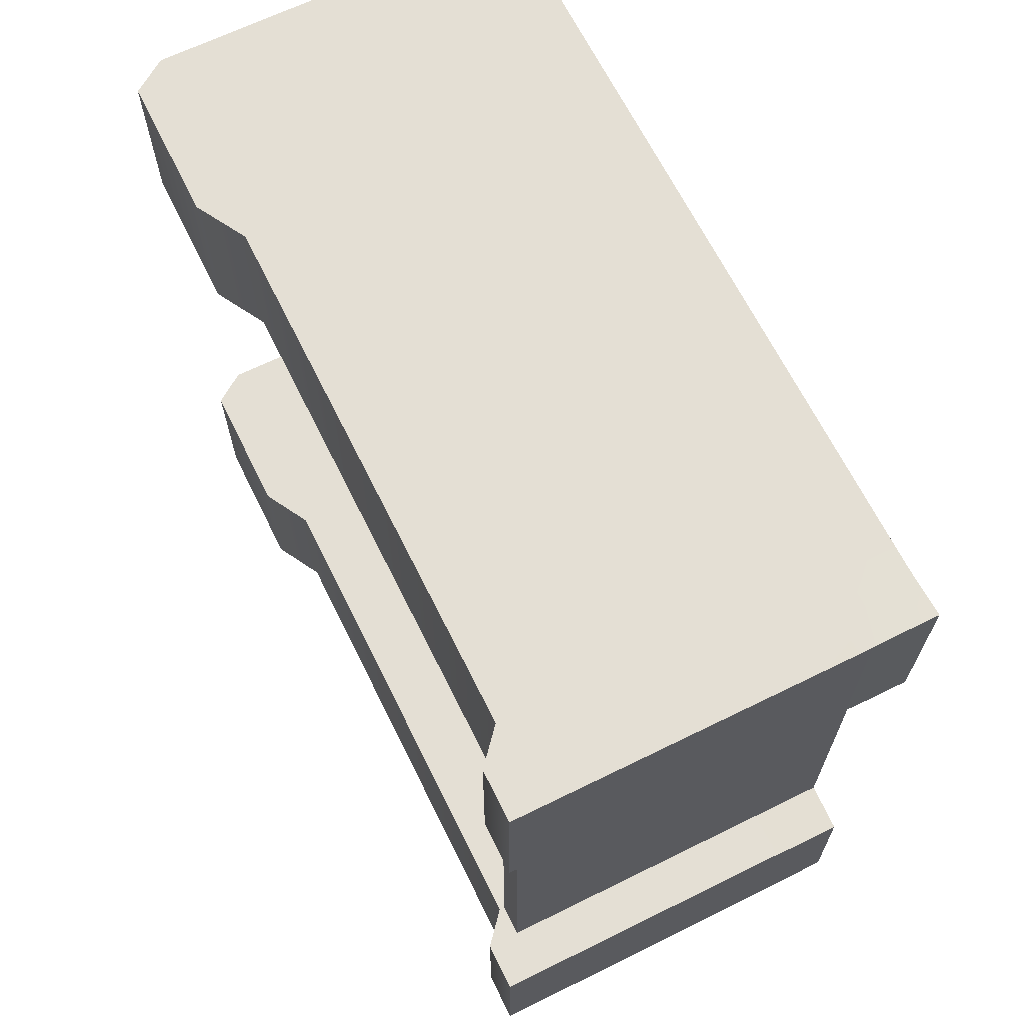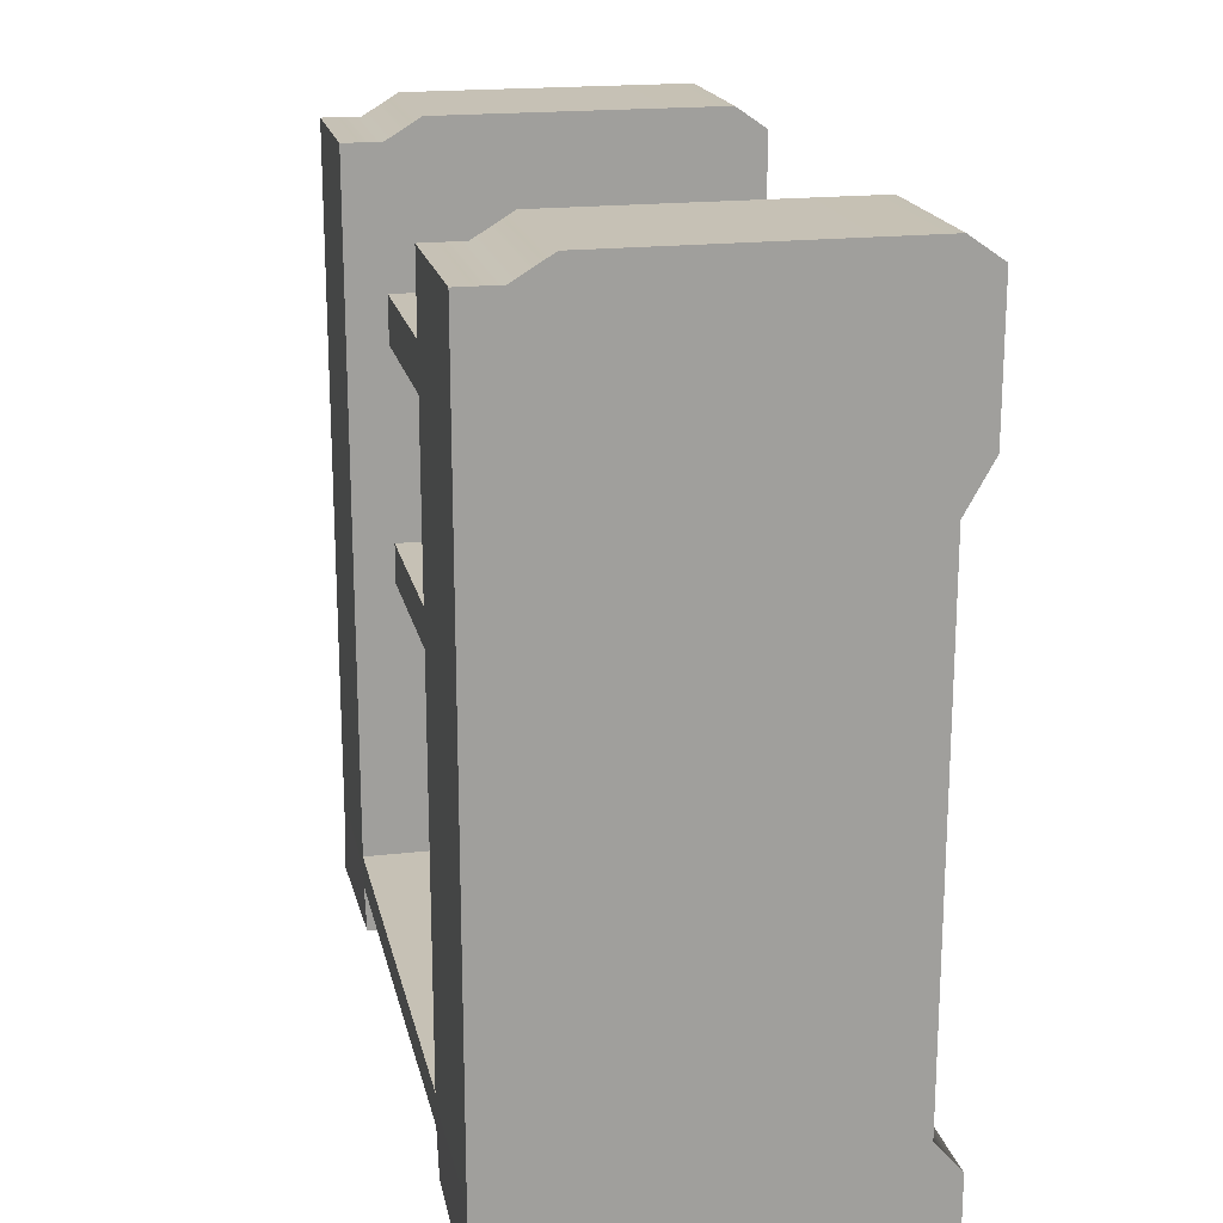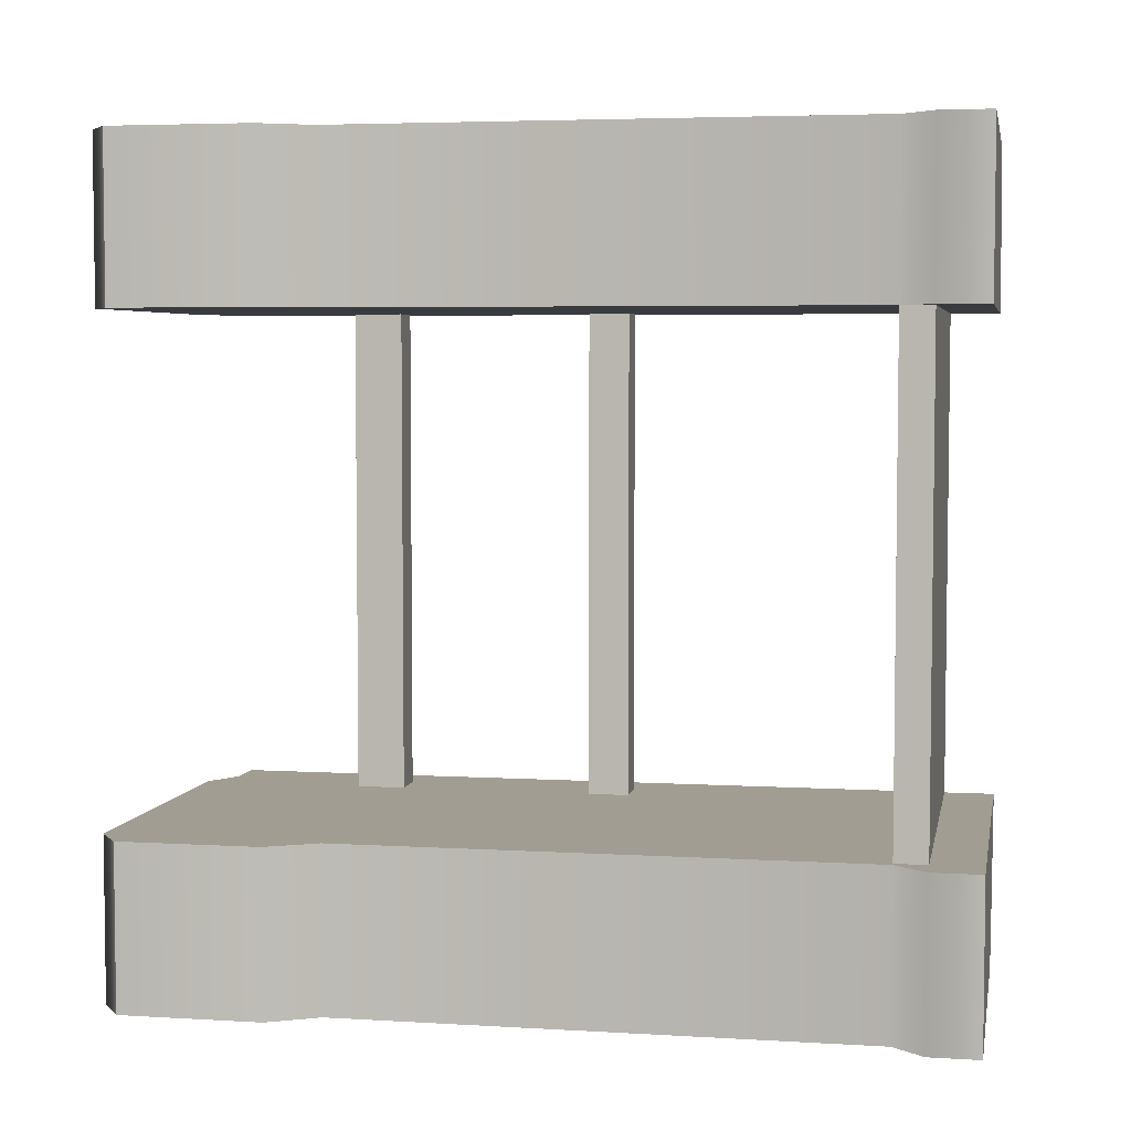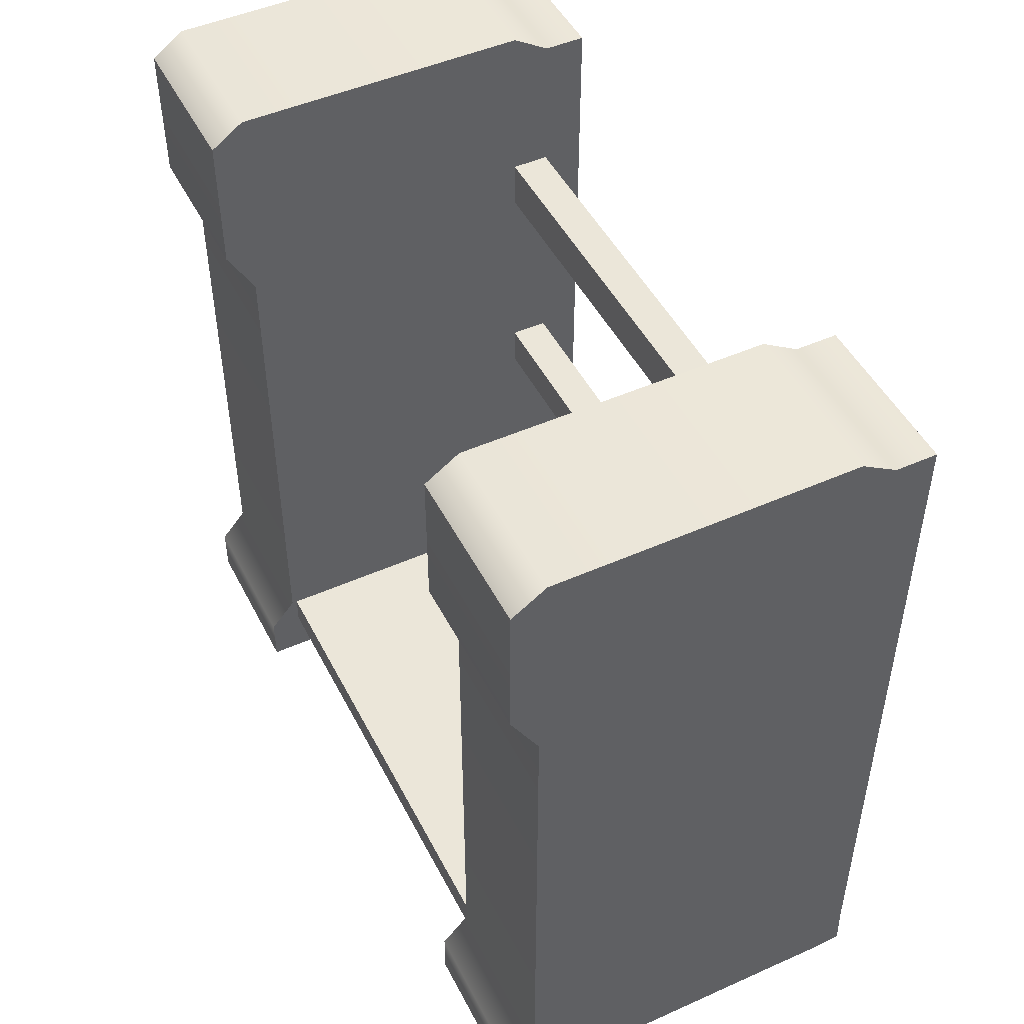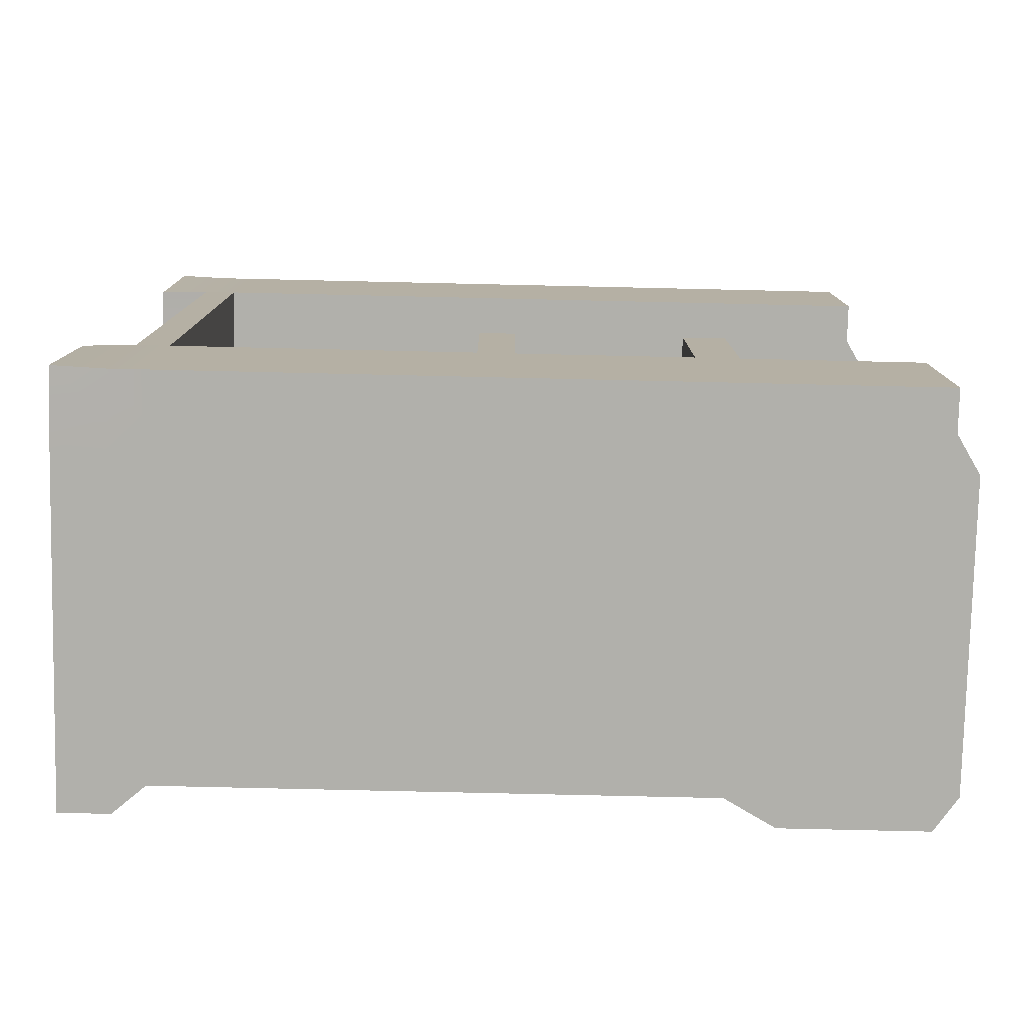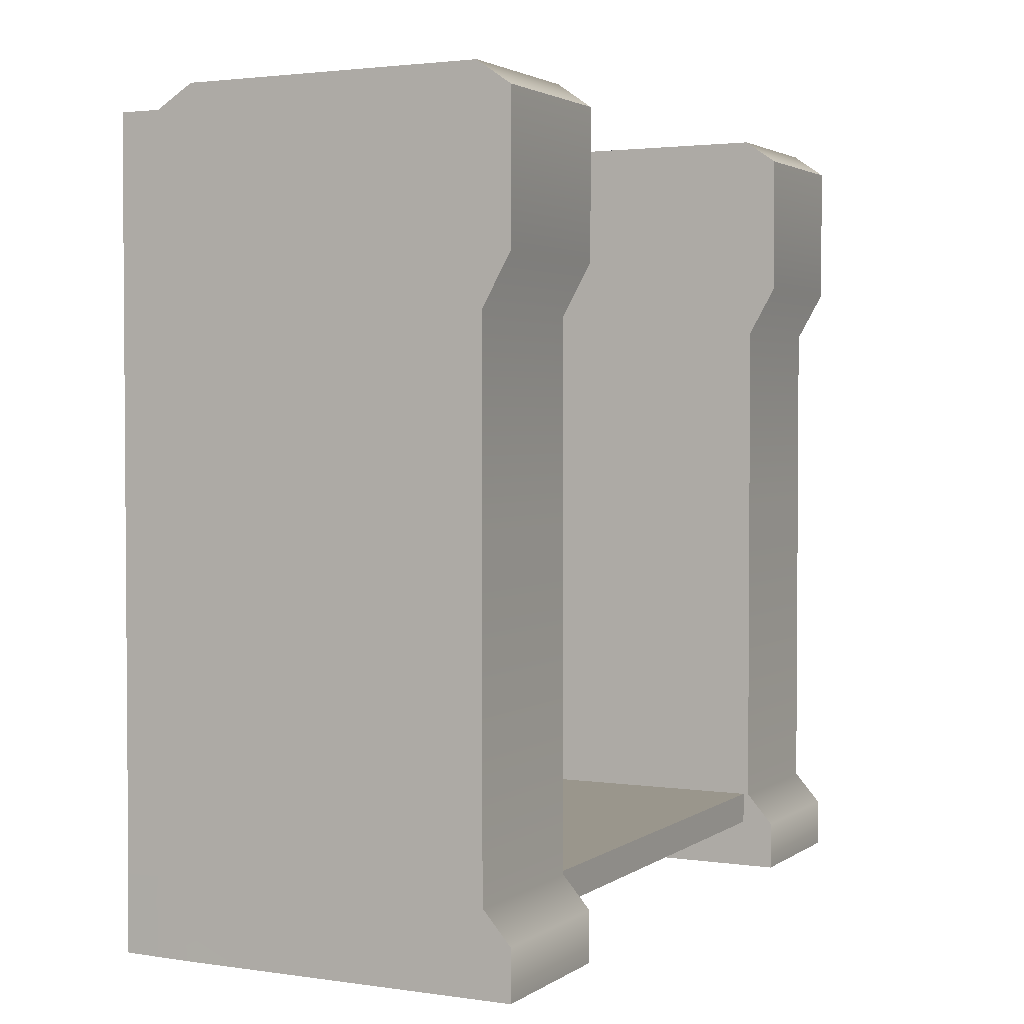
<metadata>
{"format":"obj","ext":"obj","renderer":"f3d","projection":"perspective","resolution":1024,"background":"white","views":[{"elev":66.3,"azim":-26.3,"up":"+Z"},{"elev":18.8,"azim":167.9,"up":"+Y"},{"elev":4.7,"azim":-79.2,"up":"+Z"},{"elev":48.5,"azim":-26.4,"up":"+Y"},{"elev":-78.5,"azim":88.7,"up":"+Z"},{"elev":2.5,"azim":-153.3,"up":"+Y"}]}
</metadata>
<code>
g default
v -6.034 1.016 5.159
v -6.966 1.016 5.159
v -7.034 1.967 5.159
v -6.034 1.967 5.159
v -6.029 0.01564 5.158
v -7.034 0.01385 5.159
v -6.034 1.016 4.757
v -6.039 0.0128 4.756
v -7.034 0.01385 4.757
v -6.966 1.016 4.757
v -7.034 1.967 4.757
v -6.034 1.967 4.757
v -7.034 1.618 4.757
v -7.034 1.618 5.159
v -6.034 1.618 5.159
v -6.034 1.618 4.757
v -6.034 1.498 4.757
v -6.034 1.498 5.159
v -6.966 1.498 5.159
v -6.966 1.498 4.757
v -6.034 0.9162 4.757
v -6.034 0.9162 5.159
v -6.966 0.9162 5.159
v -6.966 0.9162 4.757
v -6.034 0.1359 4.757
v -6.034 0.1359 5.159
v -7.034 0.1359 5.159
v -7.034 0.1359 4.757
v -6.034 0.214 4.757
v -6.966 0.214 4.757
v -6.966 0.214 5.159
v -6.034 0.214 5.159
v -6.134 1.016 5.159
v -6.134 0.9162 5.159
v -6.134 0.214 5.159
v -6.134 0.1359 5.159
v -6.129 0.0149 5.16
v -6.139 0.01207 4.759
v -6.134 0.1359 4.757
v -6.134 0.214 4.757
v -6.134 0.9162 4.757
v -6.134 1.016 4.757
v -6.134 1.498 4.757
v -6.134 1.618 4.757
v -6.134 1.967 4.757
v -6.134 1.967 5.159
v -6.134 1.618 5.159
v -6.134 1.498 5.159
v -6.224 2.022 4.757
v -6.224 1.618 4.757
v -6.224 1.498 4.757
v -6.224 1.016 4.757
v -6.224 0.9162 4.757
v -6.224 0.214 4.757
v -6.224 0.1359 4.757
v -6.224 0.01385 4.757
v -6.224 0.01385 5.159
v -6.224 0.1359 5.159
v -6.224 0.214 5.159
v -6.224 0.9162 5.159
v -6.224 1.016 5.159
v -6.224 1.498 5.159
v -6.224 1.618 5.159
v -6.224 2.022 5.159
v -6.224 1.016 4.757
v -6.224 0.9162 4.757
v -6.134 0.9162 4.757
v -6.134 1.016 4.757
v -6.953 2.024 4.757
v -6.953 1.618 4.757
v -6.953 1.498 4.757
v -6.953 1.016 4.757
v -6.953 0.9162 4.757
v -6.953 0.214 4.757
v -6.953 0.1359 4.757
v -6.953 0.01385 4.757
v -6.953 0.01385 5.159
v -6.953 0.1359 5.159
v -6.953 0.214 5.159
v -6.953 0.9162 5.159
v -6.953 1.016 5.159
v -6.953 1.498 5.159
v -6.953 1.618 5.159
v -6.953 2.024 5.159
v -6.224 0.214 4.154
v -6.224 0.1359 4.154
v -6.134 0.1359 4.154
v -6.134 0.214 4.154
v -6.034 0.1359 4.154
v -6.034 0.214 4.154
v -6.953 0.214 4.154
v -6.953 0.1359 4.154
v -6.224 1.016 4.154
v -6.224 0.9162 4.154
v -6.134 0.9162 4.154
v -6.134 1.016 4.154
v -6.134 1.498 4.154
v -6.134 1.618 4.154
v -6.224 1.618 4.154
v -6.224 1.498 4.154
v -6.034 1.016 3.15
v -6.966 1.016 3.15
v -7.034 1.967 3.15
v -6.034 1.967 3.15
v -6.029 0.01564 3.151
v -7.034 0.01385 3.15
v -6.034 1.016 3.551
v -6.039 0.0128 3.552
v -7.034 0.01385 3.551
v -6.966 1.016 3.551
v -7.034 1.967 3.551
v -6.034 1.967 3.551
v -7.034 1.618 3.551
v -7.034 1.618 3.15
v -6.034 1.618 3.15
v -6.034 1.618 3.551
v -6.034 1.498 3.551
v -6.034 1.498 3.15
v -6.966 1.498 3.15
v -6.966 1.498 3.551
v -6.034 0.9162 3.551
v -6.034 0.9162 3.15
v -6.966 0.9162 3.15
v -6.966 0.9162 3.551
v -6.034 0.1359 3.551
v -6.034 0.1359 3.15
v -7.034 0.1359 3.15
v -7.034 0.1359 3.551
v -6.034 0.214 3.551
v -6.966 0.214 3.551
v -6.966 0.214 3.15
v -6.034 0.214 3.15
v -6.134 1.016 3.15
v -6.134 0.9162 3.15
v -6.134 0.214 3.15
v -6.134 0.1359 3.15
v -6.129 0.0149 3.149
v -6.139 0.01207 3.55
v -6.134 0.1359 3.551
v -6.134 0.214 3.551
v -6.134 0.9162 3.551
v -6.134 1.016 3.551
v -6.134 1.498 3.551
v -6.134 1.618 3.551
v -6.134 1.967 3.551
v -6.134 1.967 3.15
v -6.134 1.618 3.15
v -6.134 1.498 3.15
v -6.224 2.022 3.551
v -6.224 1.618 3.551
v -6.224 1.498 3.551
v -6.224 1.016 3.551
v -6.224 0.9162 3.551
v -6.224 0.214 3.551
v -6.224 0.1359 3.551
v -6.224 0.01385 3.551
v -6.224 0.01385 3.15
v -6.224 0.1359 3.15
v -6.224 0.214 3.15
v -6.224 0.9162 3.15
v -6.224 1.016 3.15
v -6.224 1.498 3.15
v -6.224 1.618 3.15
v -6.224 2.022 3.15
v -6.224 1.016 3.551
v -6.224 0.9162 3.551
v -6.134 0.9162 3.551
v -6.134 1.016 3.551
v -6.953 2.024 3.551
v -6.953 1.618 3.551
v -6.953 1.498 3.551
v -6.953 1.016 3.551
v -6.953 0.9162 3.551
v -6.953 0.214 3.551
v -6.953 0.1359 3.551
v -6.953 0.01385 3.551
v -6.953 0.01385 3.15
v -6.953 0.1359 3.15
v -6.953 0.214 3.15
v -6.953 0.9162 3.15
v -6.953 1.016 3.15
v -6.953 1.498 3.15
v -6.953 1.618 3.15
v -6.953 2.024 3.15
g Armory2
f 47 63 62 48
f 33 61 60 34
f 19 14 13 20
f 64 46 45 49
f 15 18 17 16
f 37 57 56 38
f 23 2 10 24
f 7 1 22 21
f 14 3 11 13
f 46 64 63 47
f 12 4 15 16
f 18 1 7 17
f 48 62 61 33
f 10 2 19 20
f 32 26 25 29
f 35 59 58 36
f 27 31 30 28
f 26 5 8 25
f 36 58 57 37
f 9 6 27 28
f 31 23 24 30
f 34 60 59 35
f 22 32 29 21
f 40 54 53 41
f 55 39 38 56
f 51 43 42 52
f 96 93 94 95
f 44 50 49 45
f 98 99 100 97
f 22 1 33 34
f 32 22 34 35
f 26 32 35 36
f 5 26 36 37
f 8 5 37 38
f 39 25 8 38
f 29 40 41 21
f 42 7 21 41
f 43 17 7 42
f 17 43 44 16
f 12 16 44 45
f 46 4 12 45
f 15 4 46 47
f 18 15 47 48
f 1 18 48 33
g modelPanel2ViewSelectedSet Armory2
f 50 70 69 49
g Armory2
f 51 71 70 50
f 71 51 52 72
f 72 52 53 73
f 54 74 73 53
f 75 55 56 76
f 57 77 76 56
f 58 78 77 57
f 59 79 78 58
f 60 80 79 59
f 61 81 80 60
f 62 82 81 61
f 63 83 82 62
g modelPanel2ViewSelectedSet Armory2
f 64 84 83 63
f 84 64 49 69
g Armory2
f 52 65 66 53
f 53 66 67 41
f 41 67 68 42
f 42 68 65 52
f 65 93 94 66
f 66 94 95 67
f 67 95 96 68
f 68 96 93 65
f 43 97 98 44
f 44 98 99 50
f 50 99 100 51
f 51 100 97 43
g modelPanel2ViewSelectedSet Armory2
f 70 13 11 69
g Armory2
f 71 20 13 70
f 20 71 72 10
f 24 10 72 73
f 74 30 24 73
f 28 30 74 75
f 28 75 76 9
f 77 6 9 76
f 78 27 6 77
f 79 31 27 78
f 80 23 31 79
f 81 2 23 80
f 82 19 2 81
f 83 14 19 82
g modelPanel2ViewSelectedSet Armory2
f 84 3 14 83
f 11 3 84 69
g Armory2
f 55 86 87 39
f 40 88 85 54
f 39 87 89 25
f 25 89 90 29
f 29 90 88 40
f 74 91 92 75
f 75 92 86 55
f 54 85 91 74
f 147 148 162 163
f 133 134 160 161
f 119 120 113 114
f 164 149 145 146
f 115 116 117 118
f 137 138 156 157
f 123 124 110 102
f 107 121 122 101
f 114 113 111 103
f 146 147 163 164
f 112 116 115 104
f 118 117 107 101
f 148 133 161 162
f 110 120 119 102
f 132 129 125 126
f 135 136 158 159
f 127 128 130 131
f 126 125 108 105
f 136 137 157 158
f 109 128 127 106
f 131 130 124 123
f 134 135 159 160
f 122 121 129 132
f 140 141 153 154
f 155 156 138 139
f 151 152 142 143
f 96 95 94 93
f 144 145 149 150
f 98 97 100 99
f 122 134 133 101
f 132 135 134 122
f 126 136 135 132
f 105 137 136 126
f 108 138 137 105
f 139 138 108 125
f 129 121 141 140
f 142 141 121 107
f 143 142 107 117
f 117 116 144 143
f 112 145 144 116
f 146 145 112 104
f 115 147 146 104
f 118 148 147 115
f 101 133 148 118
g modelPanel2ViewSelectedSet Armory2
f 150 149 169 170
g Armory2
f 151 150 170 171
f 171 172 152 151
f 172 173 153 152
f 154 153 173 174
f 175 176 156 155
f 157 156 176 177
f 158 157 177 178
f 159 158 178 179
f 160 159 179 180
f 161 160 180 181
f 162 161 181 182
f 163 162 182 183
g modelPanel2ViewSelectedSet Armory2
f 164 163 183 184
f 184 169 149 164
g Armory2
f 152 153 166 165
f 153 141 167 166
f 141 142 168 167
f 142 152 165 168
f 165 166 94 93
f 166 167 95 94
f 167 168 96 95
f 168 165 93 96
f 143 144 98 97
f 144 150 99 98
f 150 151 100 99
f 151 143 97 100
g modelPanel2ViewSelectedSet Armory2
f 170 169 111 113
g Armory2
f 171 170 113 120
f 120 110 172 171
f 124 173 172 110
f 174 173 124 130
f 128 175 174 130
f 128 109 176 175
f 177 176 109 106
f 178 177 106 127
f 179 178 127 131
f 180 179 131 123
f 181 180 123 102
f 182 181 102 119
f 183 182 119 114
g modelPanel2ViewSelectedSet Armory2
f 184 183 114 103
f 111 169 184 103
g Armory2
f 155 139 87 86
f 140 154 85 88
f 139 125 89 87
f 125 129 90 89
f 129 140 88 90
f 174 175 92 91
f 175 155 86 92
f 154 174 91 85

</code>
